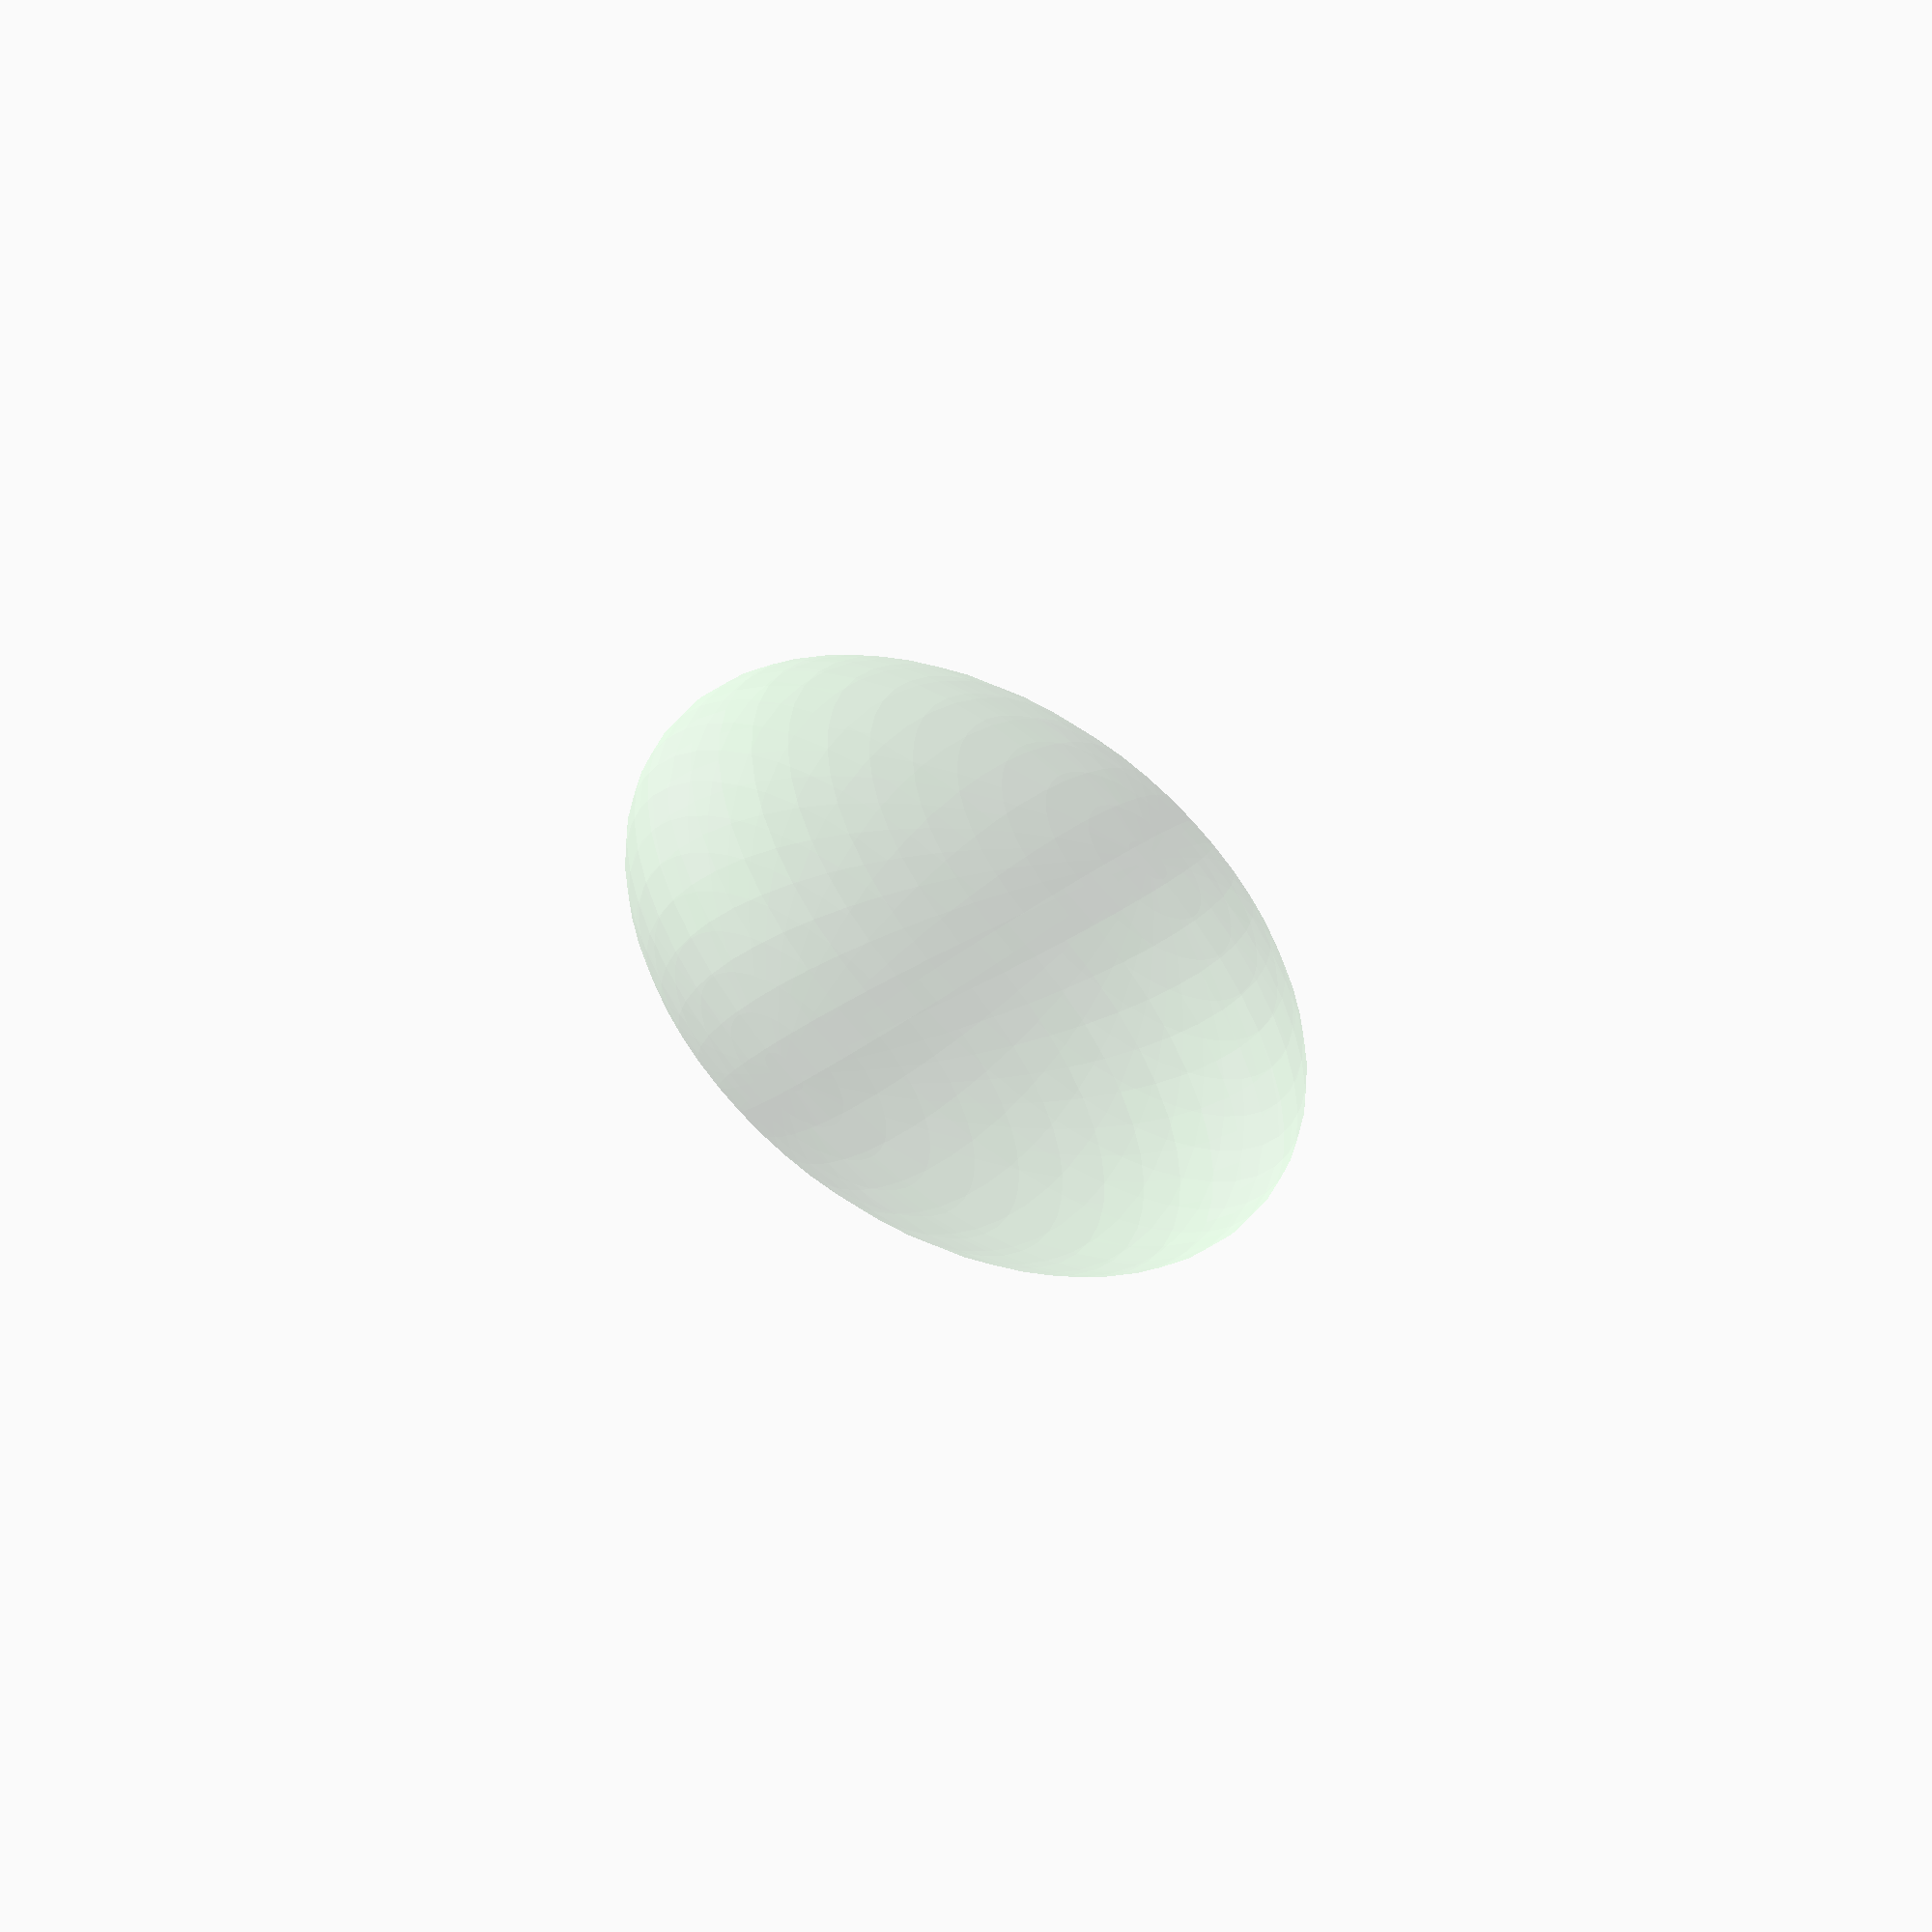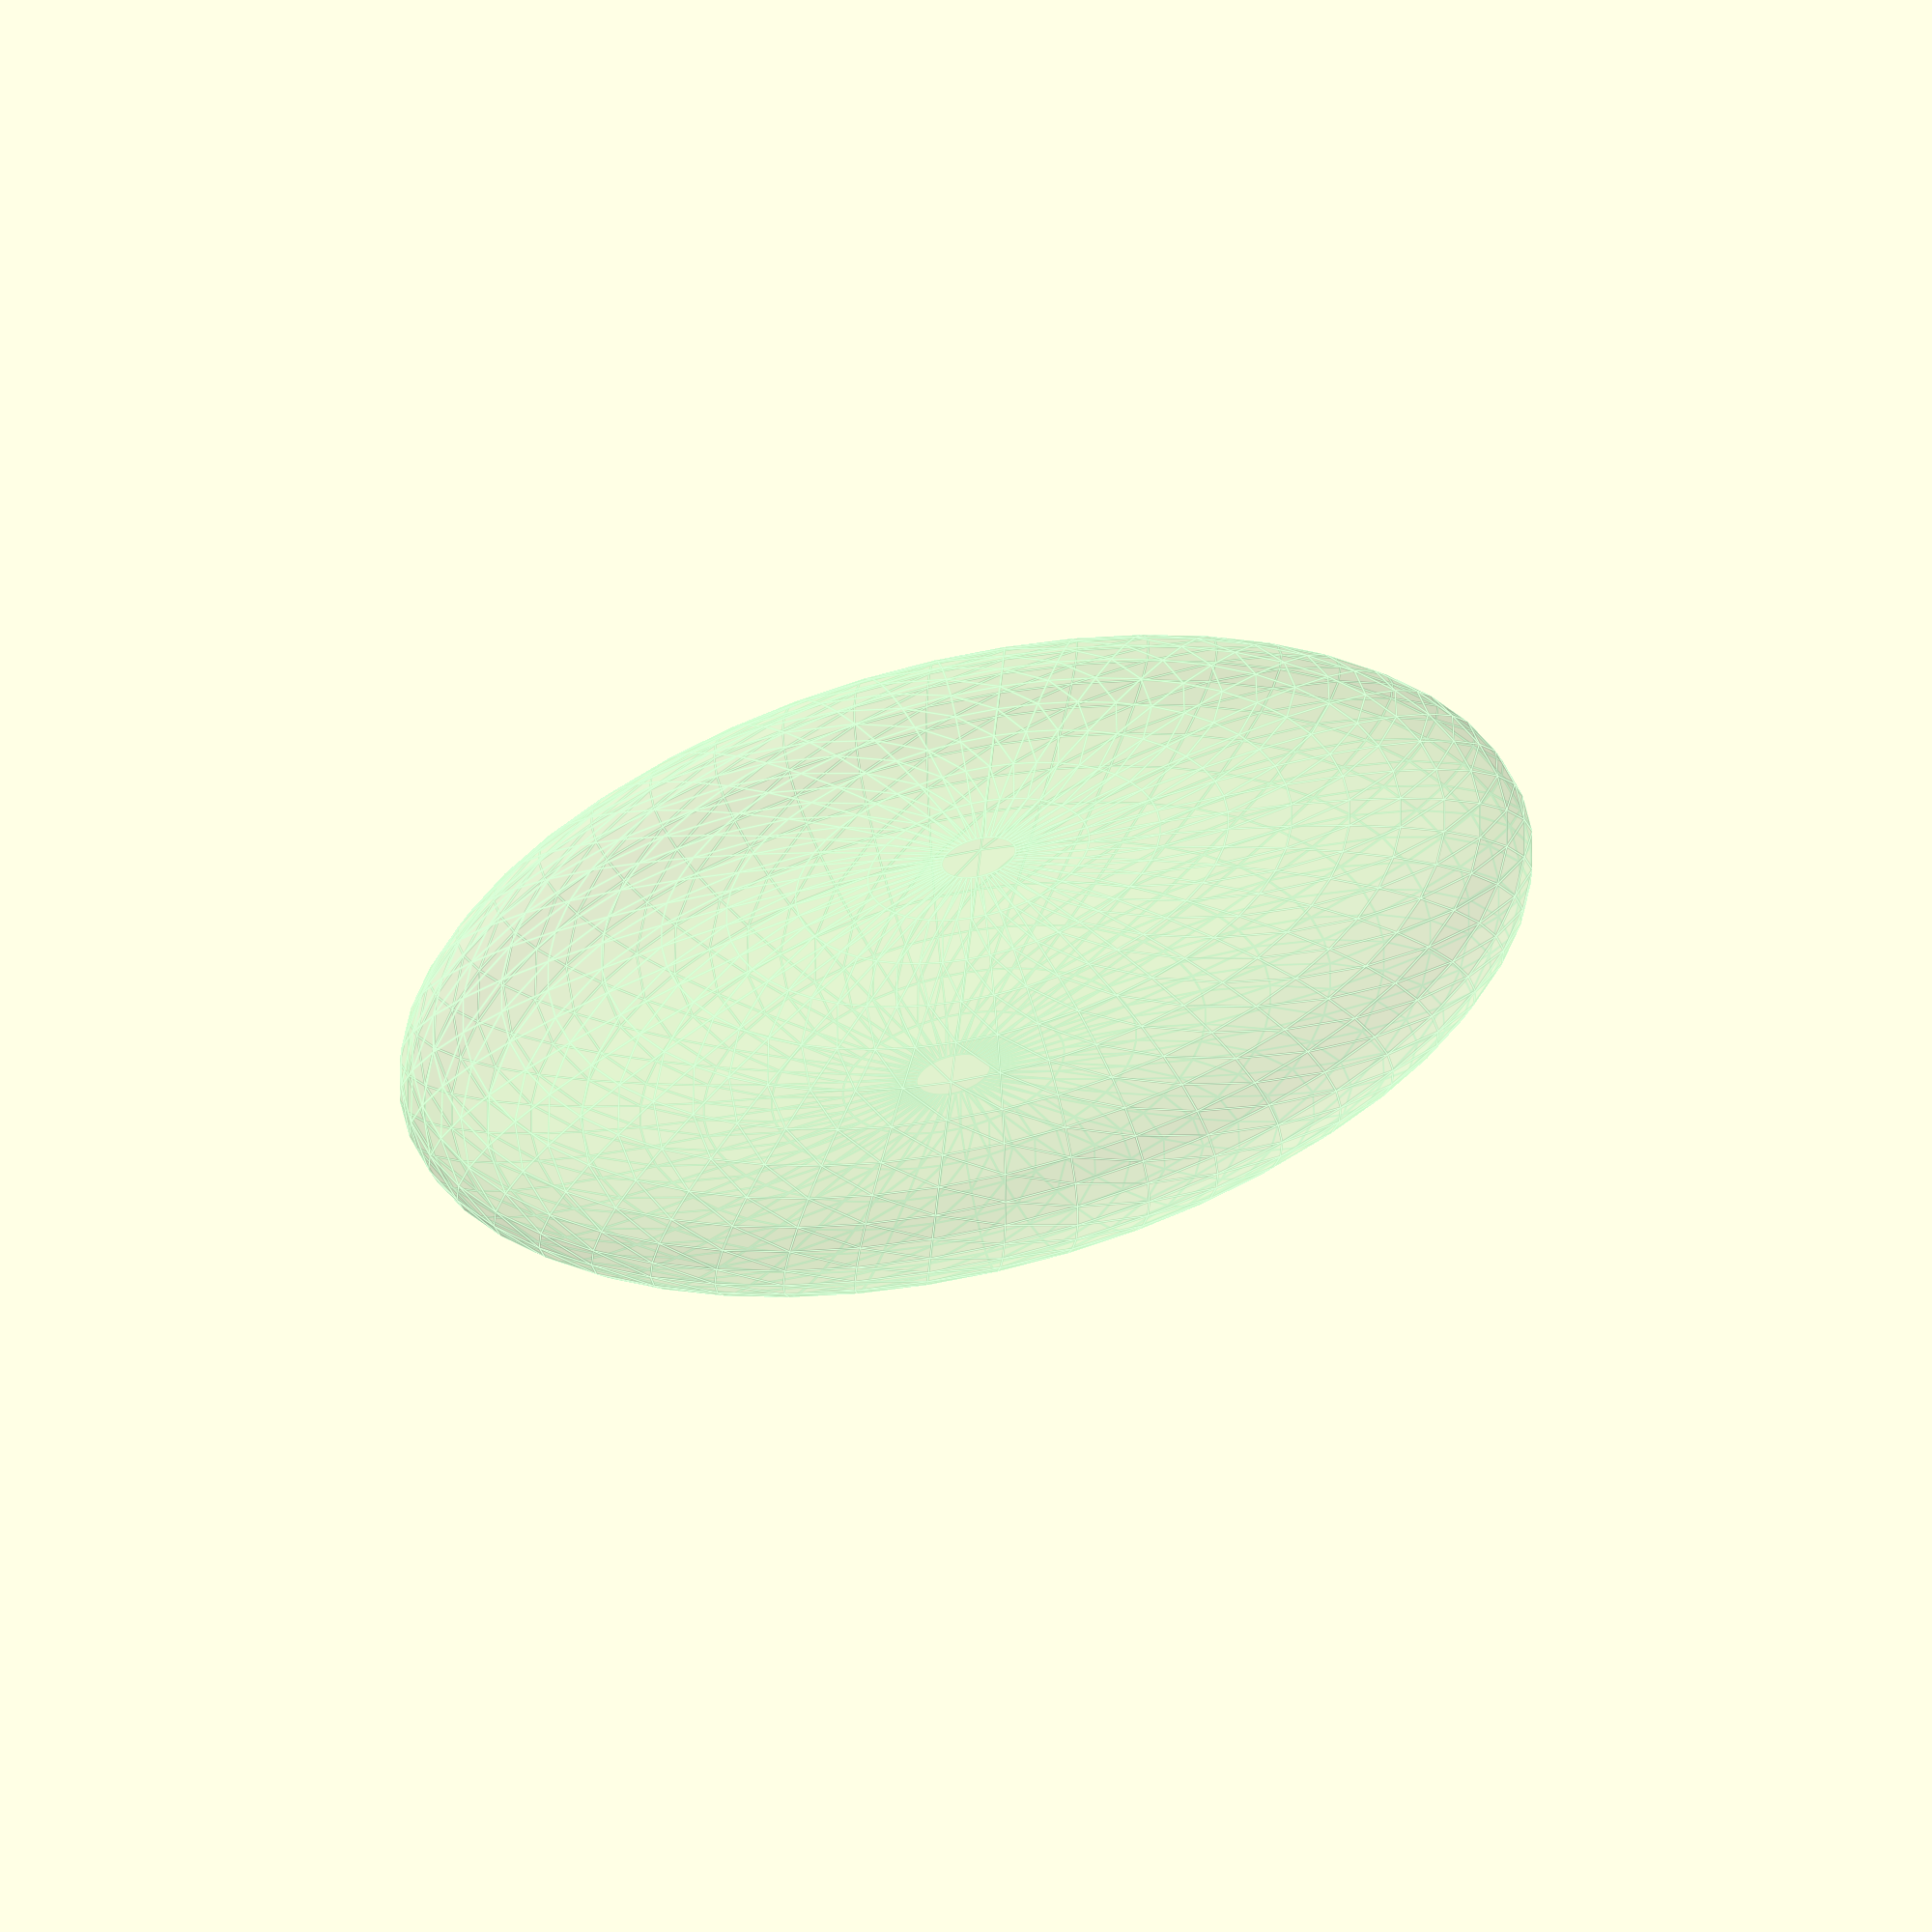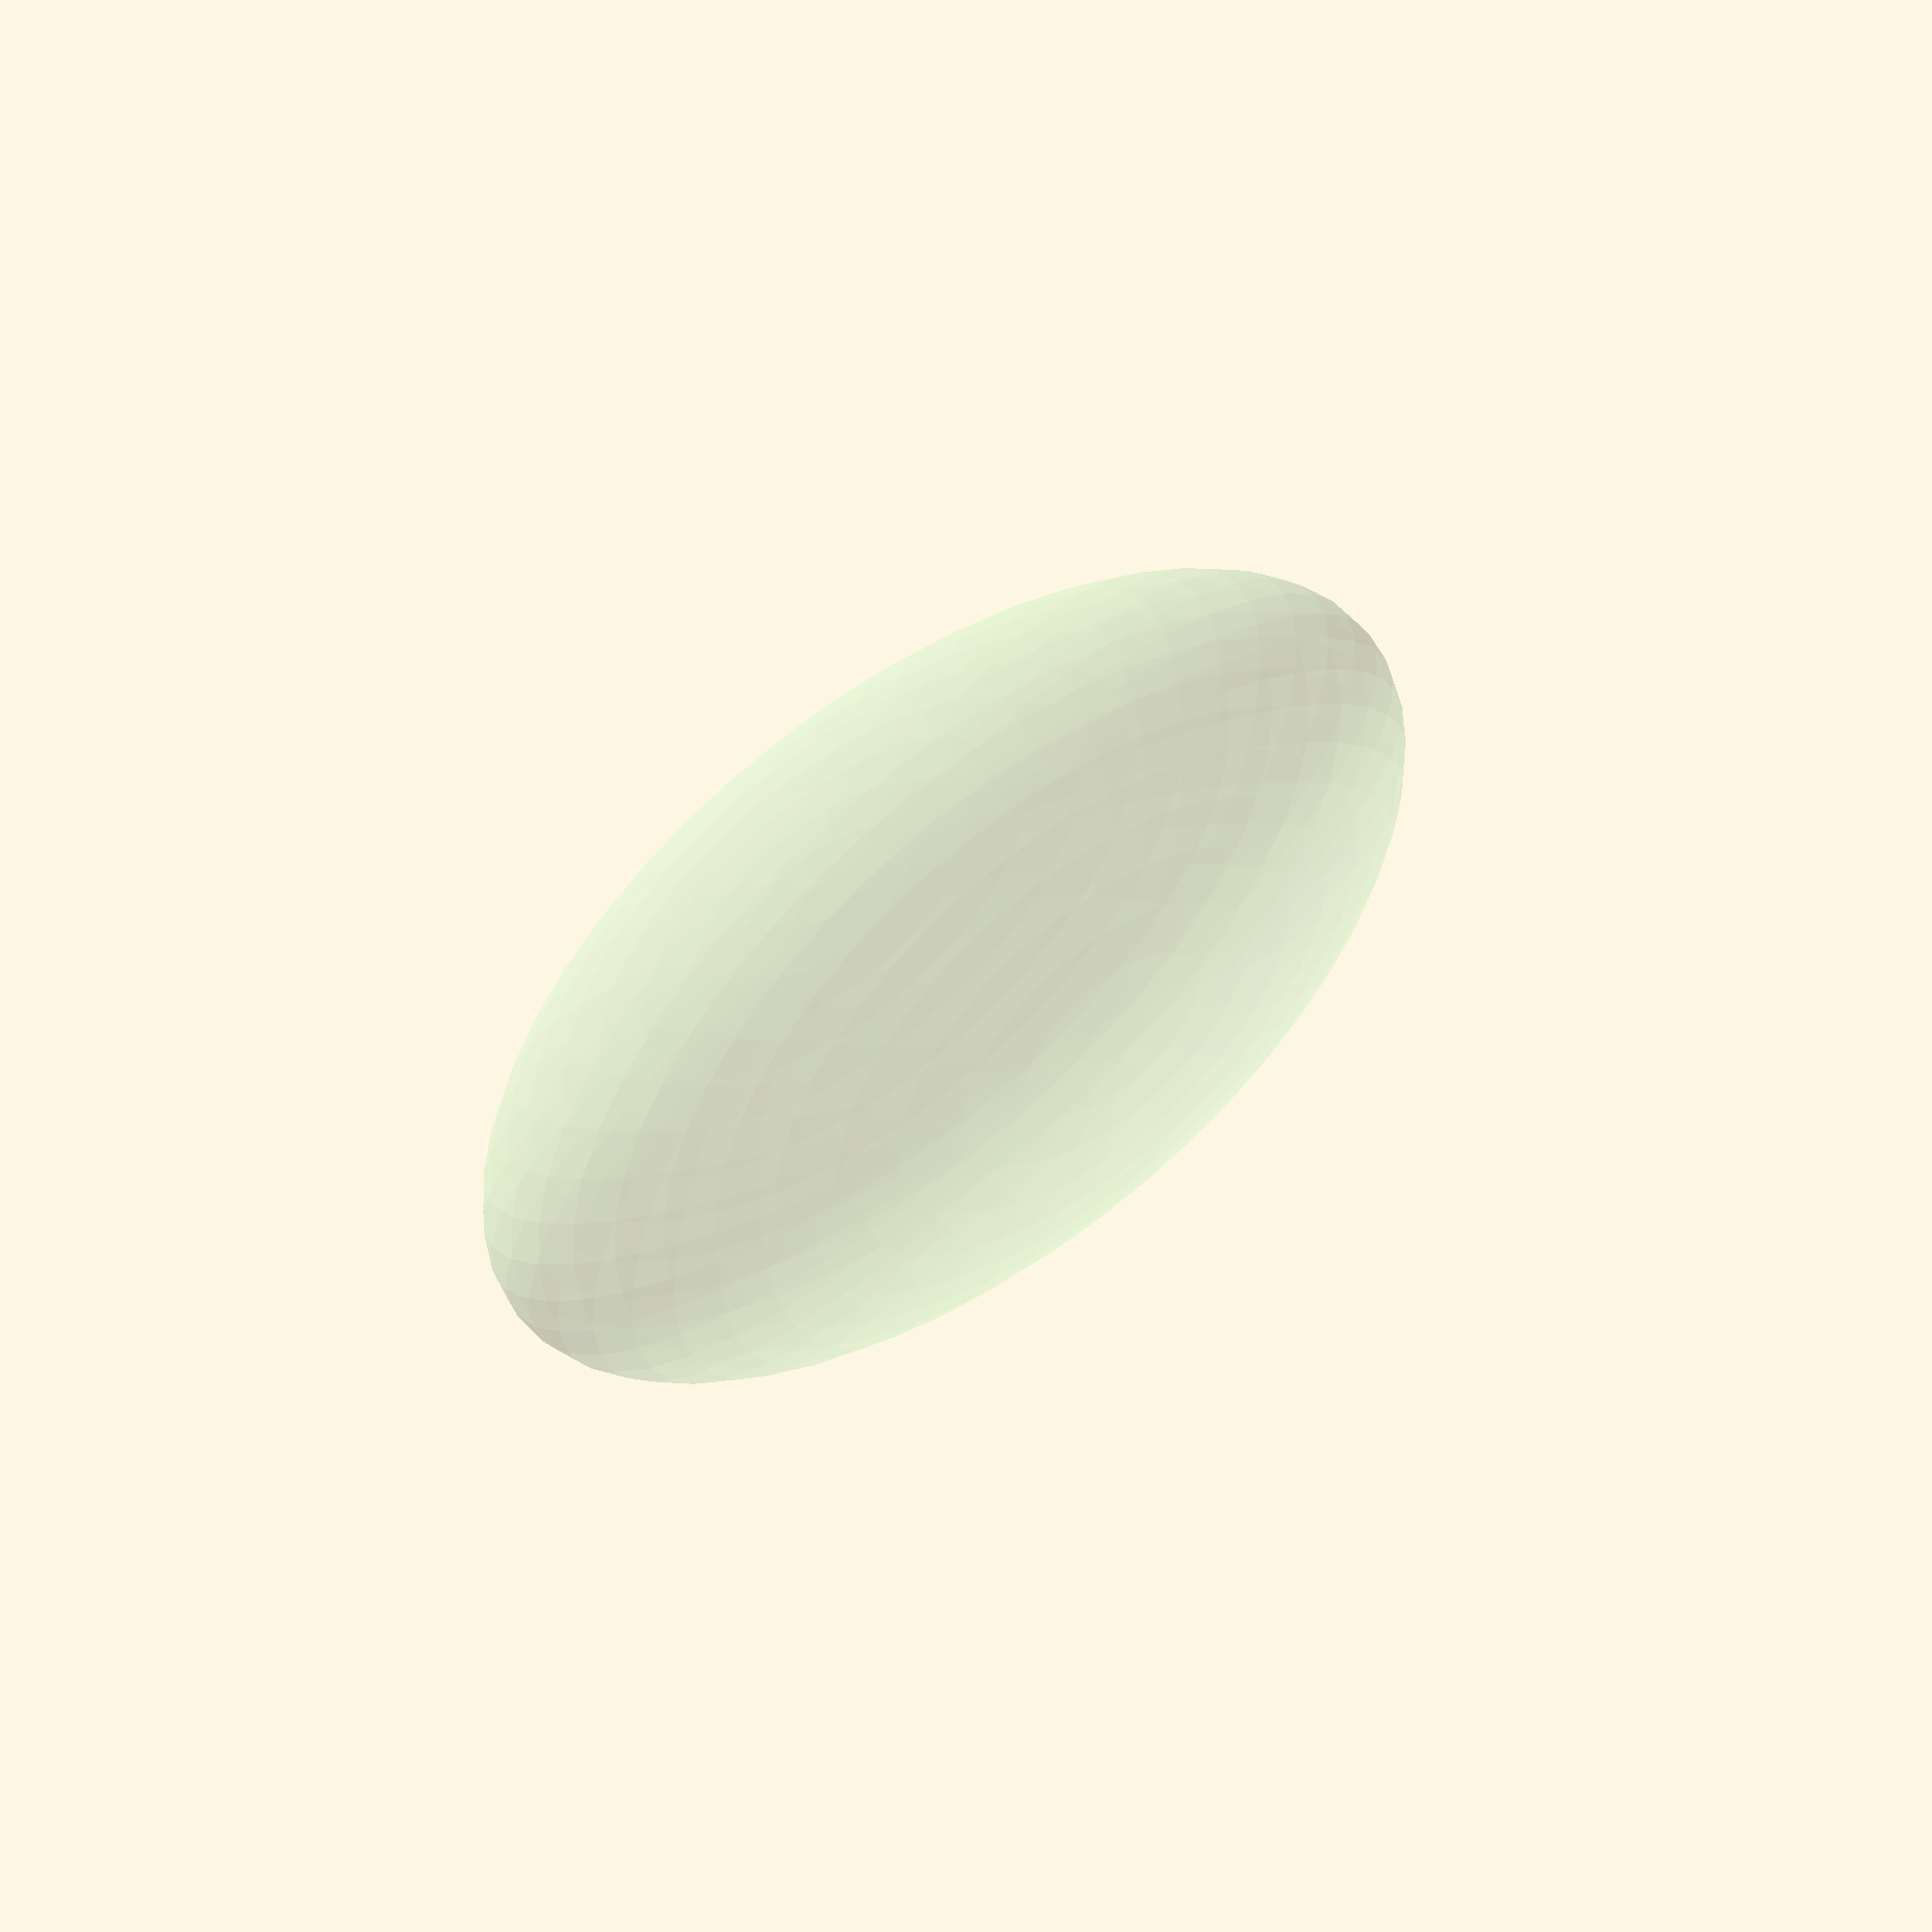
<openscad>
//
// Parametric Chloroplast in OpenSCAD (修正版)
// by ChatGPT
// -------------------------------------------------------------

$fn = 48;
seed = 12345;                     // 隨機種子

show_envelope      = false;
show_stroma        = true;
show_grana         = true;
show_lamellae      = true;
show_starch        = false;
show_nucleoid      = false;
show_ribosomes     = false;

// ----------------- 葉綠體幾何參數 -----------------
a = 5.0;    // 半長軸
b = 2.8;    // 半寬軸
c = 2.0;    // 半厚軸

membrane_thickness = 0.06;
intermembrane_gap  = 0.03;
inner_offset = membrane_thickness + intermembrane_gap;

grana_count     = 30;
thylakoid_r     = 0.20;
thylakoid_h     = 0.06;
grana_height    = 1.0;
grana_discs_min = 8;
grana_discs_max = 16;
grana_margin    = 0.5;

lamellae_count  = 15;
lamellae_w      = 0.06;
lamellae_h      = 0.12;
lamellae_r      = 0.18;

starch_count    = 3;
starch_r_range  = [0.25, 0.45];
starch_margin   = 0.6;

nucleoid_size   = [0.9, 0.6, 0.4];

ribosome_count  = 120;
ribosome_r      = 0.035;

// ----------------- 顏色 -----------------
col_envelope = [0.22, 0.65, 0.28, 0.5];
col_inner    = [0.28, 0.78, 0.35, 0.8];
col_stroma   = [0.7, 1.0, 0.7, 0.15];
col_grana    = [0.1, 0.5, 0.1, 1.0];
col_lamellae = [0.15, 0.6, 0.15, 1.0];
col_starch   = [1.0, 1.0, 0.8, 0.9];
col_nucleoid = [0.95, 0.85, 0.95, 0.6];
col_ribo     = [0.6, 0.9, 0.6, 1.0];

// ----------------- 工具函式 -----------------
module ellipsoid(ra, rb, rc) {
    scale([ra, rb, rc]) sphere(1);
}

function inner_axes() = [
    a - inner_offset - membrane_thickness,
    b - inner_offset - membrane_thickness,
    c - inner_offset - membrane_thickness
];

function rand(a0, a1, n=1, s=seed) = rands(a0, a1, n, s)[0];
function rand3(a0, a1, s=seed) = [
    rands(a0, a1, 1, s+11)[0],
    rands(a0, a1, 1, s+23)[0],
    rands(a0, a1, 1, s+47)[0]
];

// 向量逐元素相乘
function vmul(a,b) = [a[0]*b[0], a[1]*b[1], a[2]*b[2]];

function clamp_inside_ellipsoid(p, margin=0) = 
    let(ax = inner_axes()[0]-margin,
        by = inner_axes()[1]-margin,
        cz = inner_axes()[2]-margin,
        t  = sqrt((p[0]*p[0])/(ax*ax) + (p[1]*p[1])/(by*by) + (p[2]*p[2])/(cz*cz)))
    (t <= 1 ? p : [p[0]/t, p[1]/t, p[2]/t]);

function vsub(a,b) = [a[0]-b[0], a[1]-b[1], a[2]-b[2]];
function vlen(v) = sqrt(v[0]*v[0]+v[1]*v[1]+v[2]*v[2]);

function cross(a,b) = [
    a[1]*b[2]-a[2]*b[1],
    a[2]*b[0]-a[0]*b[2],
    a[0]*b[1]-a[1]*b[0]
];
function normalize(v) = let(L=vlen(v)) (L==0 ? [0,0,1] : [v[0]/L, v[1]/L, v[2]/L]);

function look_at_z(v) = 
    let(
        vz = v / vlen(v),
        up = [0,0,1],
        u  = (abs(vz[2])>0.999) ? [1,0,0] : up,
        vx = normalize(cross(u, vz)),
        vy = cross(vz, vx)
    )
    [[vx[0], vy[0], vz[0], 0],
     [vx[1], vy[1], vz[1], 0],
     [vx[2], vy[2], vz[2], 0],
     [0     , 0     , 0     , 1]];

// ----------------- 模組 -----------------
module chloroplast_envelope() {
    color(col_envelope)
    difference() {
        ellipsoid(a, b, c);
        scale([ (a - membrane_thickness)/a,
                (b - membrane_thickness)/b,
                (c - membrane_thickness)/c ]) ellipsoid(a, b, c);
    }

    inner_a = a - inner_offset;
    inner_b = b - inner_offset;
    inner_c = c - inner_offset;

    color(col_inner)
    difference() {
        ellipsoid(inner_a, inner_b, inner_c);
        scale([ (inner_a - membrane_thickness)/inner_a,
                (inner_b - membrane_thickness)/inner_b,
                (inner_c - membrane_thickness)/inner_c ]) ellipsoid(inner_a, inner_b, inner_c);
    }
}

module stroma_fill() {
    s = inner_axes();
    color(col_stroma)
    scale([ (s[0]-0.05), (s[1]-0.05), (s[2]-0.05) ]) sphere(1);
}

module grana_stack(h=grana_height, r=thylakoid_r, t=thylakoid_h, discs=12) {
    spacing = (discs>1) ? (h - discs*t)/(discs-1) : 0;
    color(col_grana)
    for (i=[0:discs-1]) {
        z0 = -h/2 + i*(t+spacing);
        translate([0,0,z0]) cylinder(h=t, r=r, center=true);
    }
}


function is_far_enough(p, arr, min_dist) =
    len(arr)==0 ? true :
    min([for (q=arr) vlen(vsub(p,q))]) > min_dist;

// 產生不重疊的 grana

function pick_grana(arr, n, min_dist, out=[]) =
    (len(arr)==0|| len(out)==n) ? out :
    let(
        p = arr[0],
        rest = [for (i = [1:len(arr)-1]) arr[i]],
        new_out = is_far_enough(p, out, min_dist) ? concat(out, [p]) : out
    )
    pick_grana(rest, n, min_dist, new_out);

ia = inner_axes();
grana_pos = [
    for (i=[0:grana_count*5-1])
        clamp_inside_ellipsoid(
            [ rands(-1,1,1,seed+i+100)[0]*(ia[0]-grana_margin),
              rands(-1,1,1,seed+i+200)[0]*(ia[1]-grana_margin),
              0
            ],
            grana_margin)
];
    
grana_centers = pick_grana(grana_pos, grana_count, thylakoid_r*3);

module grana_field(n=grana_count, seed0=seed) {
    for (i=[0:len(grana_centers)-1]) {
        p = grana_centers[i];
        v = [0,0,1];
        ang = 0;
        discs = floor(rand(grana_discs_min, grana_discs_max+0.999, 1, seed0+3000+i));
        rr    = thylakoid_r * rand(0.9, 1.15, 1, seed0+4000+i);
        hh    = grana_height * rand(0.7, 1.1, 1, seed0+5000+i);

        translate(p)
        rotate(a=ang, v=v)
            grana_stack(h=hh, r=rr, t=thylakoid_h, discs=discs);
    }
}

module grana_field2(n=grana_count, seed0=seed) {
    ia = inner_axes();
    for (i=[0:n-1]) {
        //p0 = vmul(rand3(-1,1,seed0+i), [ia[0]-grana_margin, ia[1]-grana_margin, ia[2]-grana_margin]);
        // 固定 z=0，只隨機 x, y
        rx = rands(-1,1,1,seed0+i+100)[0];
        ry = rands(-1,1,1,seed0+i+200)[0];
        p0 = [rx*(ia[0]-grana_margin), ry*(ia[1]-grana_margin), 0];
                
        p  = clamp_inside_ellipsoid(p0, grana_margin);

        //v = normalize(rand3(-1,1,seed0+1000+i));
        //ang = 360*rand(0,1,1,seed0+2000+i);

        v = [0,0,1]; // 全部朝 z 軸
        ang = 0;     // 不旋轉

        discs = floor(rand(grana_discs_min, grana_discs_max+0.999, 1, seed0+3000+i));
        rr    = thylakoid_r * rand(0.9, 1.15, 1, seed0+4000+i);
        hh    = grana_height * rand(0.7, 1.1, 1, seed0+5000+i);

        translate(p)
        rotate(a=ang, v=v)
            grana_stack(h=hh, r=rr, t=thylakoid_h, discs=discs);
    }
}

module capsule_between(p1, p2, r) {
    v = vsub(p2, p1);
    L = vlen(v);
    if (L > 0) {
        translate(p1)
        multmatrix(look_at_z(v))
            union() {
                cylinder(h=L, r=r, center=false);
                sphere(r);
                translate([0,0,L]) sphere(r);
            }
    }
}


// lamellae_network 也用 grana_centers
module lamellae_network(n=lamellae_count, seed0=seed) {
    color(col_lamellae)
    for (k=[0:n-1]) {
        i = floor(rand(0, len(grana_centers), 1, seed0+7000+k));
        j = floor(rand(0, len(grana_centers), 1, seed0+8000+k));
        if (i!=j) {
            p1 = grana_centers[i];
            p2 = grana_centers[j];
            L = vlen(vsub(p2,p1));
            if (L > 0.8 && L < 3.5) {
                capsule_between(p1, p2, lamellae_w);
                translate(p1) cylinder(h=lamellae_h, r=lamellae_r, center=true);
                translate(p2) cylinder(h=lamellae_h, r=lamellae_r, center=true);                
            }
        }
    }
}

module lamellae_network2(n=lamellae_count, seed0=seed) {
    ia = inner_axes();
    centers = [ for (i=[0:grana_count-1])
        /*
        clamp_inside_ellipsoid(
            vmul(rand3(-1,1,seed0+i),
                 [ia[0]-grana_margin, ia[1]-grana_margin, ia[2]-grana_margin]),
            grana_margin)
        */
        // 固定 z=0，只隨機 x, y
        clamp_inside_ellipsoid(
            [ rands(-1,1,1,seed0+i+100)[0]*(ia[0]-grana_margin),
              rands(-1,1,1,seed0+i+200)[0]*(ia[1]-grana_margin),
              0
            ],
            grana_margin)        
    ];

    color(col_lamellae)
    for (k=[0:n-1]) {
        i = floor(rand(0, grana_count, 1, seed0+7000+k));
        j = floor(rand(0, grana_count, 1, seed0+8000+k));
        if (i!=j) {
            p1 = centers[i];
            p2 = centers[j];
            L = vlen(vsub(p2,p1));
            if (L > 0.8 && L < 3.5) {
                capsule_between(p1, p2, lamellae_w);
                /*
                translate(p1) rotate(a=90, v=normalize(vsub(p2,p1)))
                    cylinder(h=lamellae_h, r=lamellae_r, center=true);
                translate(p2) rotate(a=90, v=normalize(vsub(p2,p1)))
                    cylinder(h=lamellae_h, r=lamellae_r, center=true);
                */
                translate(p1) 
                    cylinder(h=lamellae_h, r=lamellae_r, center=true);
                translate(p2) 
                    cylinder(h=lamellae_h, r=lamellae_r, center=true);                
            }
        }
    }
}

module starch_granules(n=starch_count, seed0=seed) {
    ia = inner_axes();
    for (i=[0:n-1]) {
        r  = rand(starch_r_range[0], starch_r_range[1], 1, seed0+9000+i);
        p0 = vmul(rand3(-1,1,seed0+10000+i),
                  [ia[0]-starch_margin, ia[1]-starch_margin, ia[2]-starch_margin]);
        p  = clamp_inside_ellipsoid(p0, starch_margin);

        scale_v = [
            rand(0.9,1.2,1,seed0+11000+i),
            rand(0.85,1.15,1,seed0+12000+i),
            rand(0.8,1.3,1,seed0+13000+i)
        ];
        color(col_starch)
        translate(p) scale(scale_v) sphere(r);
    }
}

module nucleoid_region() {
    color(col_nucleoid)
    ellipsoid(nucleoid_size[0], nucleoid_size[1], nucleoid_size[2]);
}

module ribosomes(n=ribosome_count, seed0=seed) {
    ia = inner_axes();
    color(col_ribo)
    for (i=[0:n-1]) {
        p0 = vmul(rand3(-1,1,seed0+15000+i), [ia[0]-0.2, ia[1]-0.2, ia[2]-0.2]);
        p  = clamp_inside_ellipsoid(p0, 0.2);
        translate(p) sphere(r=ribosome_r);
    }
}

// ----------------- 主組裝 -----------------
module chloroplast() {
    if (show_envelope) chloroplast_envelope();
    if (show_stroma) stroma_fill();
    if (show_grana) grana_field();
    if (show_lamellae) lamellae_network();
    if (show_starch) starch_granules();
    if (show_nucleoid) nucleoid_region();
    if (show_ribosomes) ribosomes();
}

rotate([0,-15,20]) chloroplast();

</openscad>
<views>
elev=258.2 azim=140.1 roll=244.6 proj=o view=wireframe
elev=214.6 azim=221.2 roll=17.3 proj=o view=edges
elev=151.6 azim=34.3 roll=26.3 proj=p view=wireframe
</views>
